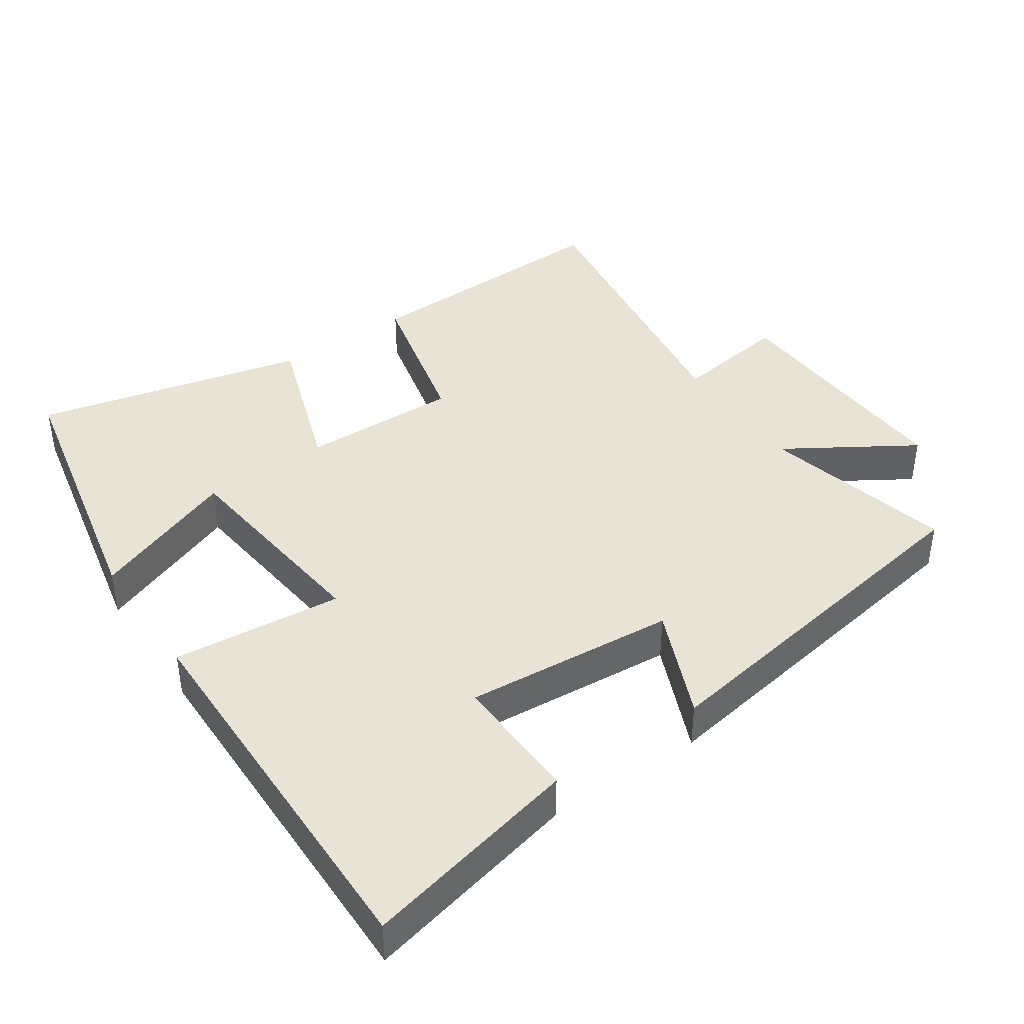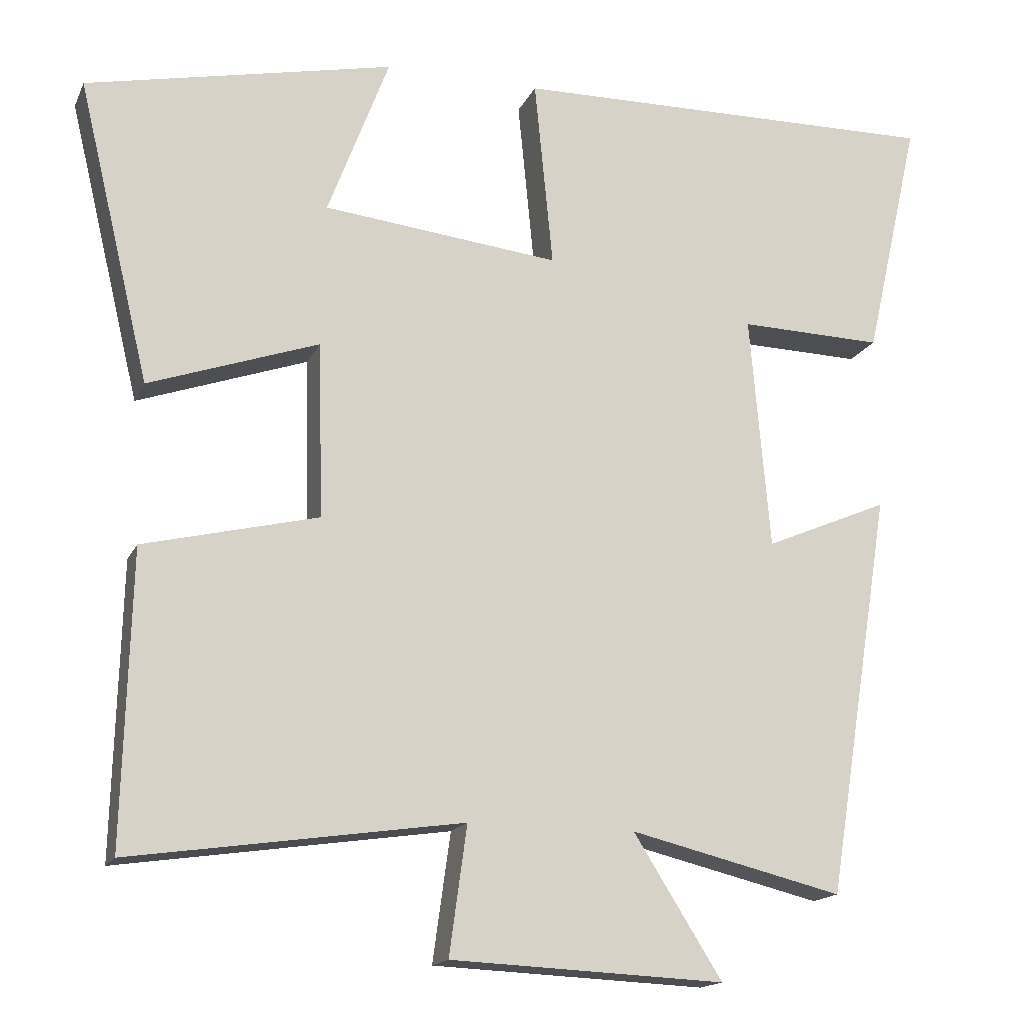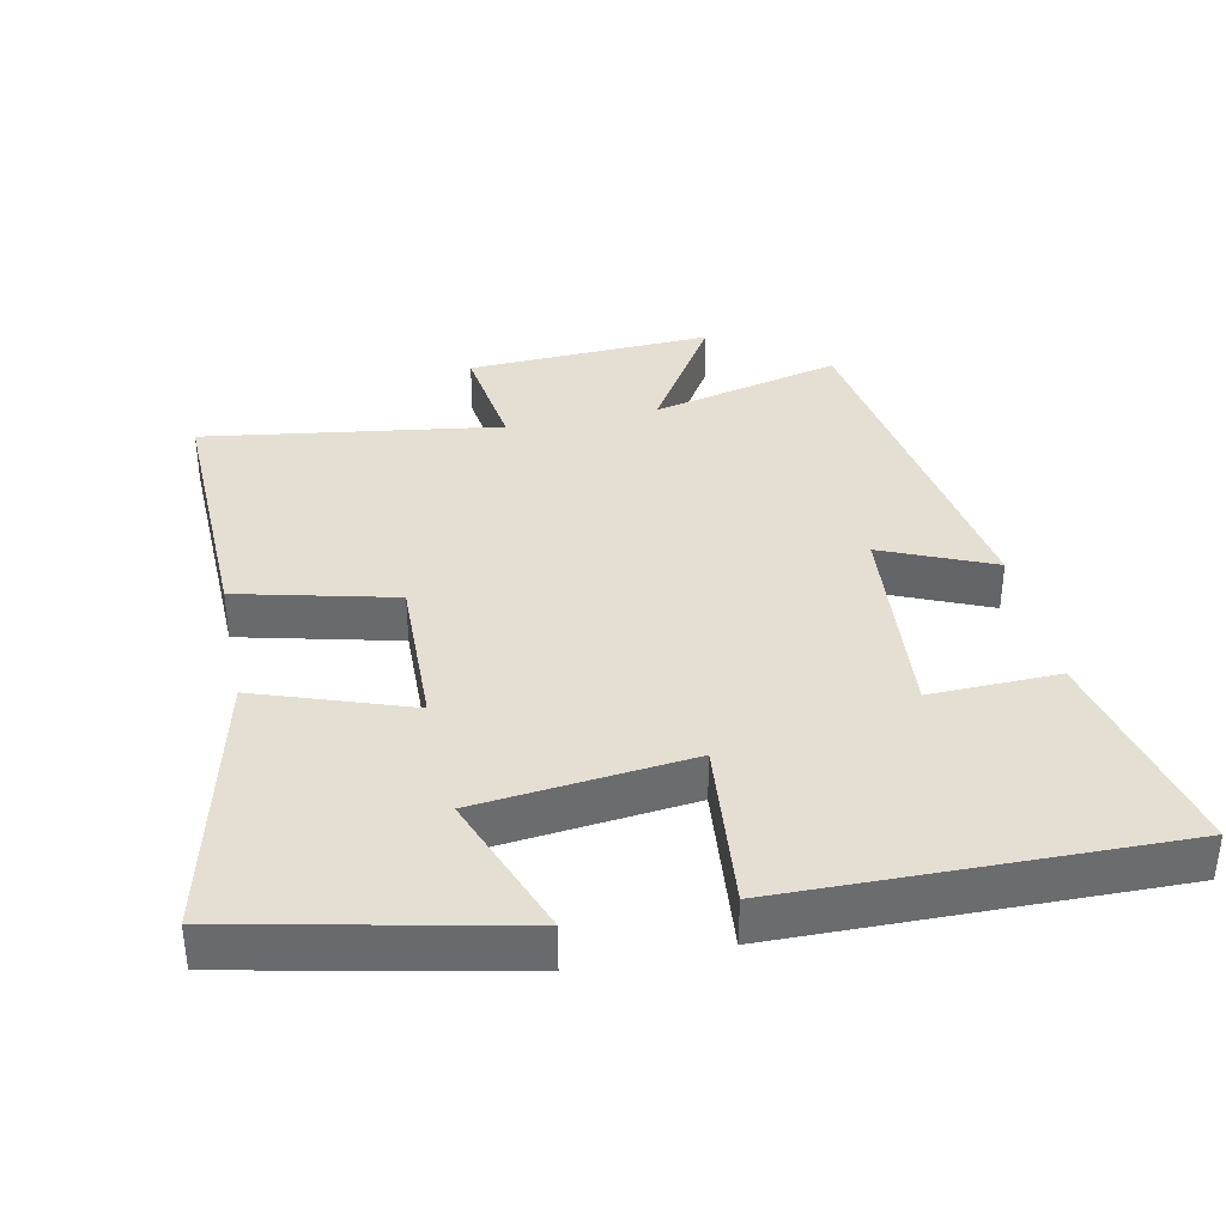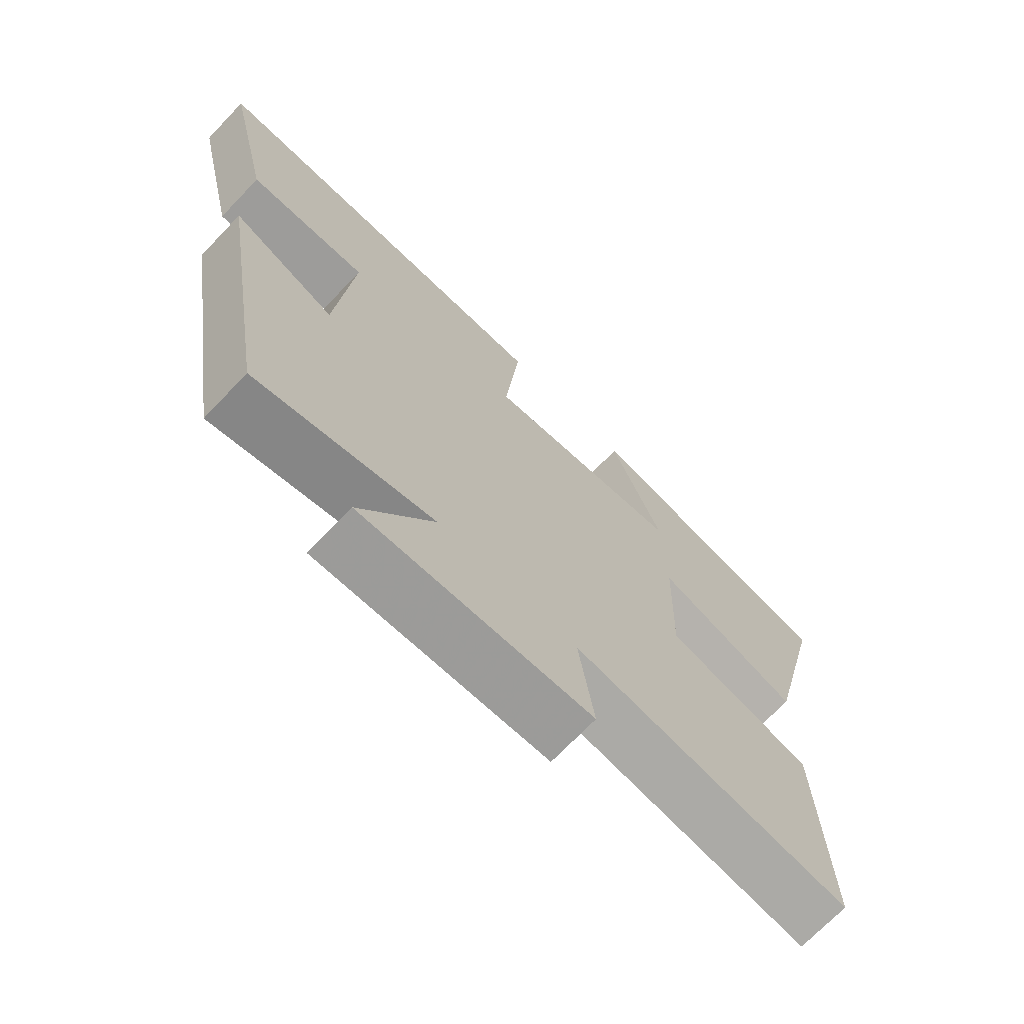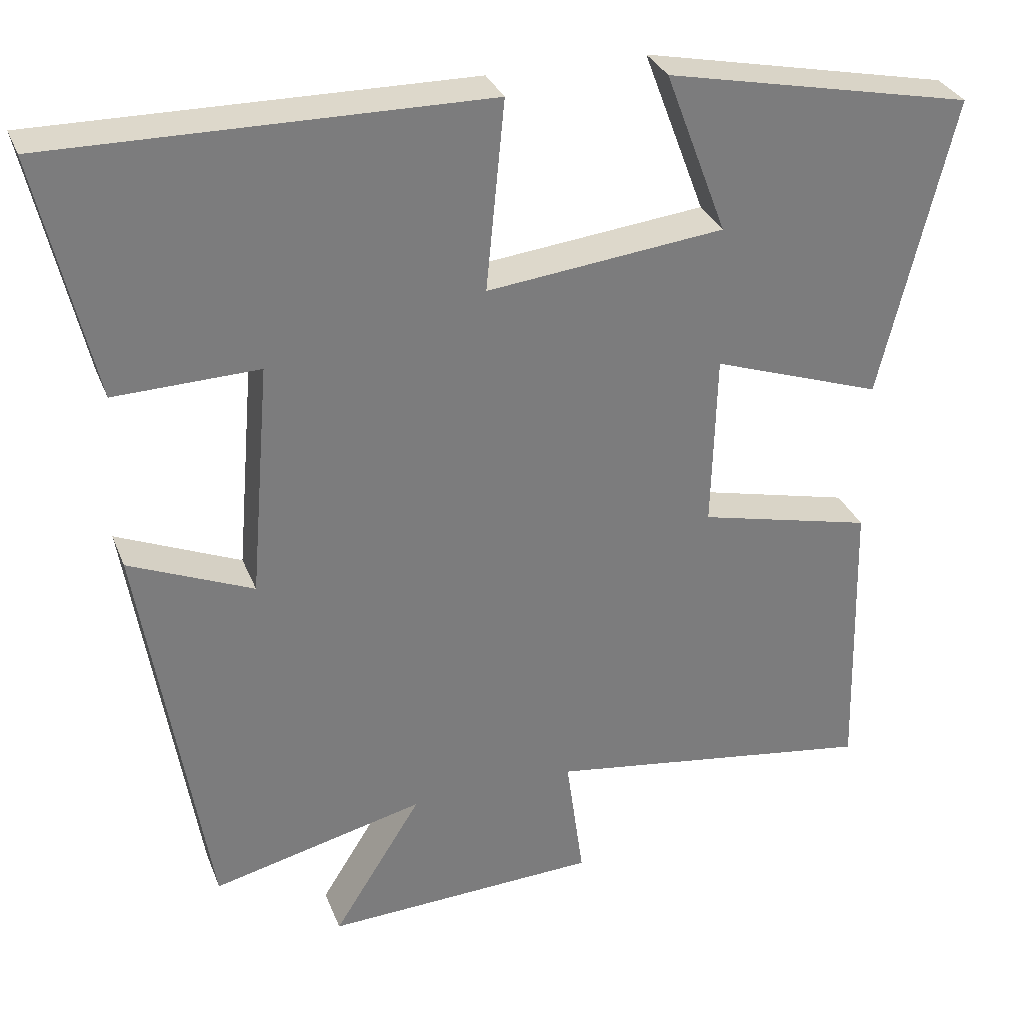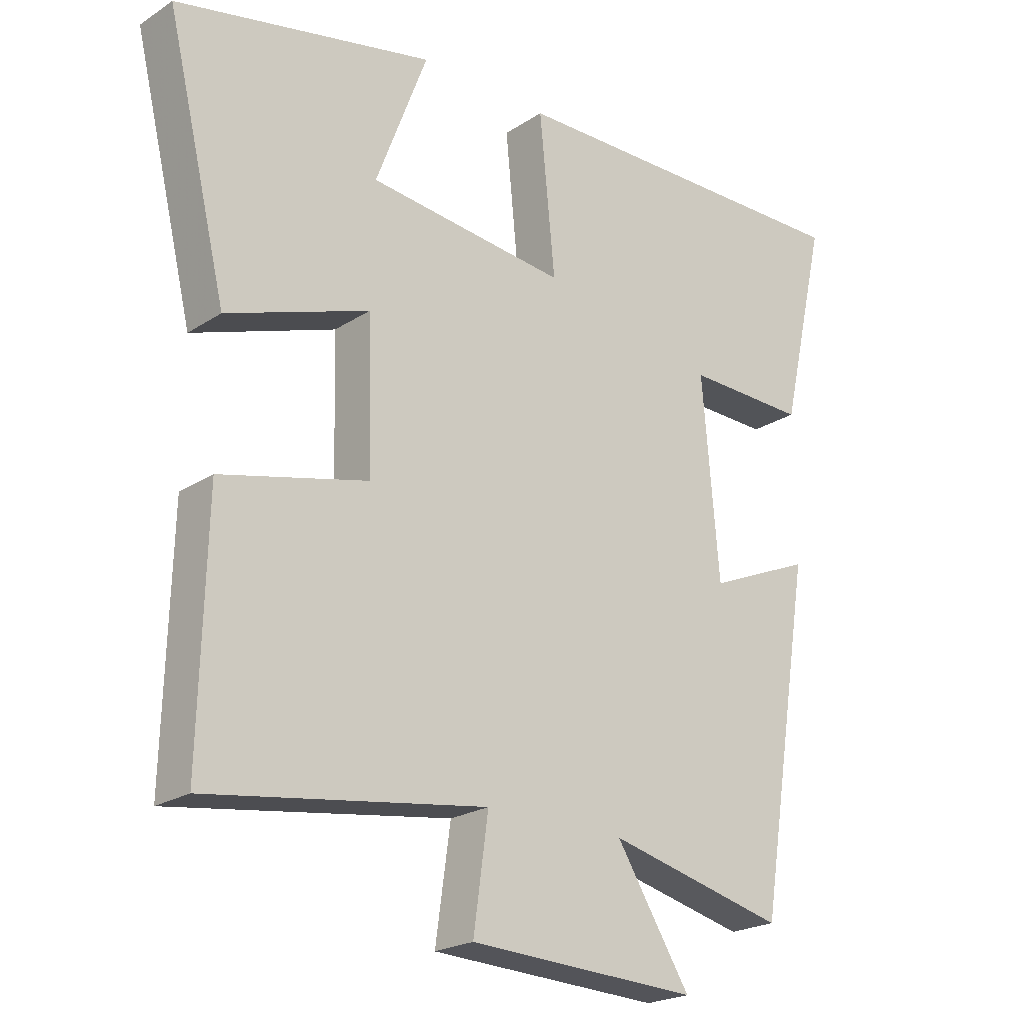
<metadata>
{"format":"obj","ext":"obj","renderer":"f3d","projection":"perspective","resolution":1024,"background":"white","views":[{"elev":41.3,"azim":55.5,"up":"+Y"},{"elev":-16.3,"azim":-18.3,"up":"+Z"},{"elev":36.9,"azim":-11.7,"up":"+Y"},{"elev":-71.2,"azim":136.2,"up":"+Z"},{"elev":31.5,"azim":160.8,"up":"+Z"},{"elev":-22.1,"azim":-41.6,"up":"+Z"}]}
</metadata>
<code>
v -0.594 0.07 0.415
v -0.194 0.07 0.5
v -0.274 0.07 0.288
v 0.034 0.07 0.254
v 0.01 0.07 0.5
v 0.572 0.07 0.508
v 0.5 0.07 0.192
v 0.313 0.07 0.197
v 0.339 0.07 -0.109
v 0.5 0.07 -0.04
v 0.415 0.07 -0.567
v 0.138 0.07 -0.5
v 0.253 0.07 -0.683
v -0.103 0.07 -0.667
v -0.08 0.07 -0.5
v -0.51 0.07 -0.563
v -0.5 0.07 -0.183
v -0.273 0.07 -0.128
v -0.279 0.07 0.1
v -0.5 0.07 0.023
v -0.594 0 0.415
v -0.194 0 0.5
v -0.274 0 0.288
v 0.034 0 0.254
v 0.01 0 0.5
v 0.572 0 0.508
v 0.5 0 0.192
v 0.313 0 0.197
v 0.339 0 -0.109
v 0.5 0 -0.04
v 0.415 0 -0.567
v 0.138 0 -0.5
v 0.253 0 -0.683
v -0.103 0 -0.667
v -0.08 0 -0.5
v -0.51 0 -0.563
v -0.5 0 -0.183
v -0.273 0 -0.128
v -0.279 0 0.1
v -0.5 0 0.023
f 19 20 1
f 15 16 17 18
f 15 18 19
f 12 13 14 15
f 12 15 19
f 9 10 11 12
f 8 9 12 19
f 6 7 8
f 5 6 8
f 4 5 8
f 3 4 8 19
f 1 2 3
f 1 3 19
f 21 40 39
f 38 37 36 35
f 39 38 35
f 35 34 33 32
f 39 35 32
f 32 31 30 29
f 39 32 29 28
f 28 27 26
f 28 26 25
f 28 25 24
f 39 28 24 23
f 23 22 21
f 39 23 21
f 1 21 22 2
f 2 22 23 3
f 3 23 24 4
f 4 24 25 5
f 5 25 26 6
f 6 26 27 7
f 7 27 28 8
f 8 28 29 9
f 9 29 30 10
f 10 30 31 11
f 11 31 32 12
f 12 32 33 13
f 13 33 34 14
f 14 34 35 15
f 15 35 36 16
f 16 36 37 17
f 17 37 38 18
f 18 38 39 19
f 19 39 40 20
f 20 40 21 1

</code>
